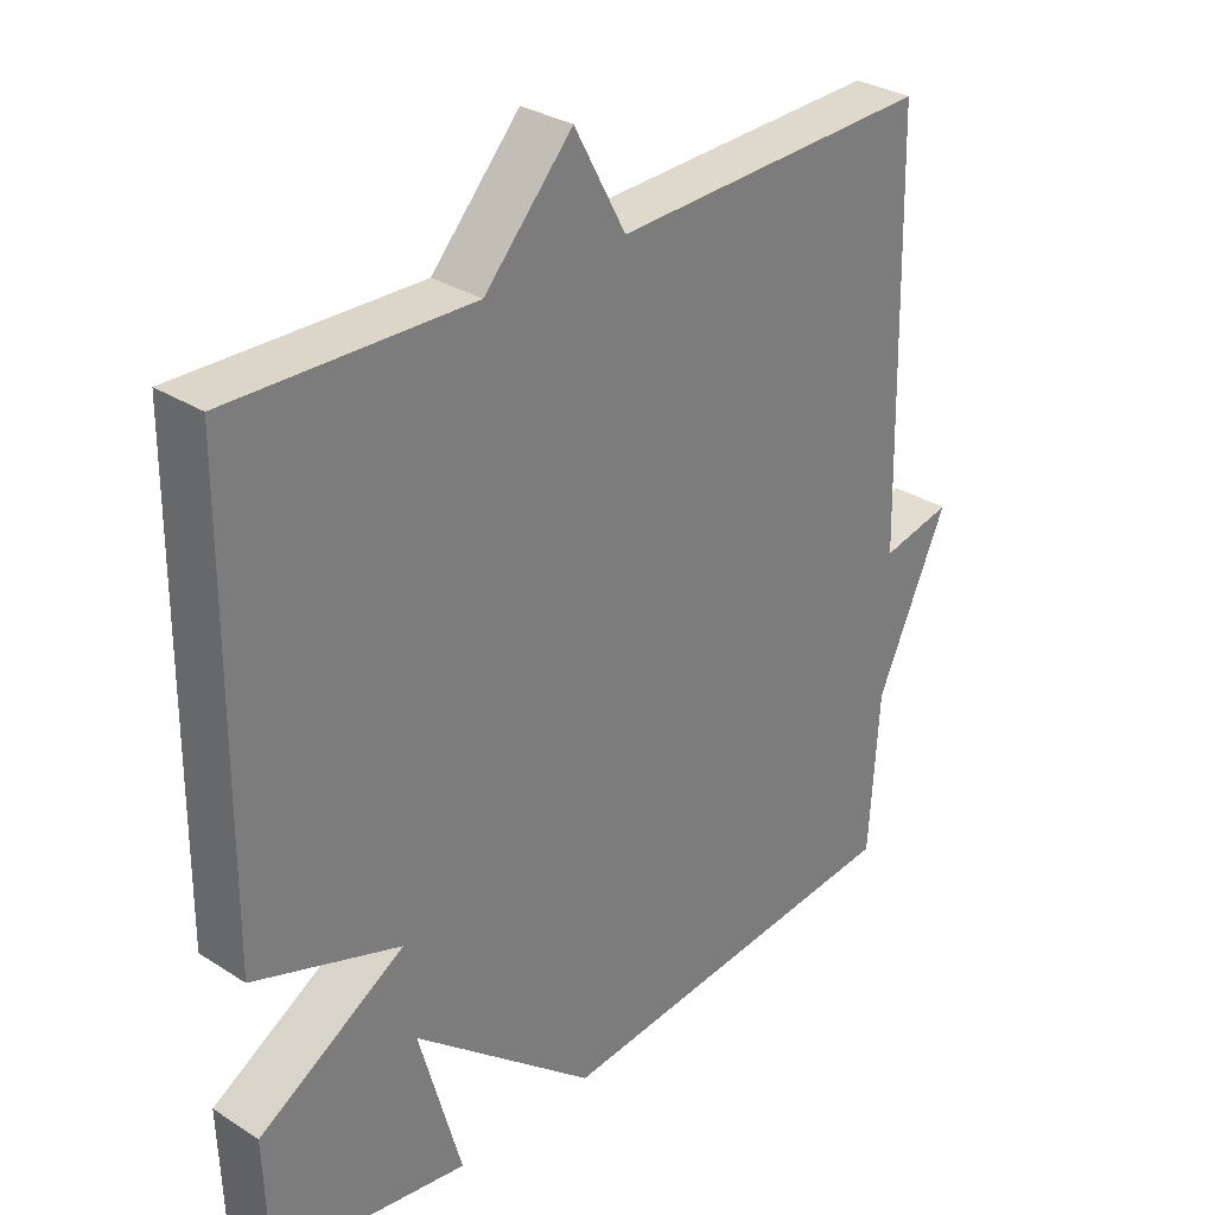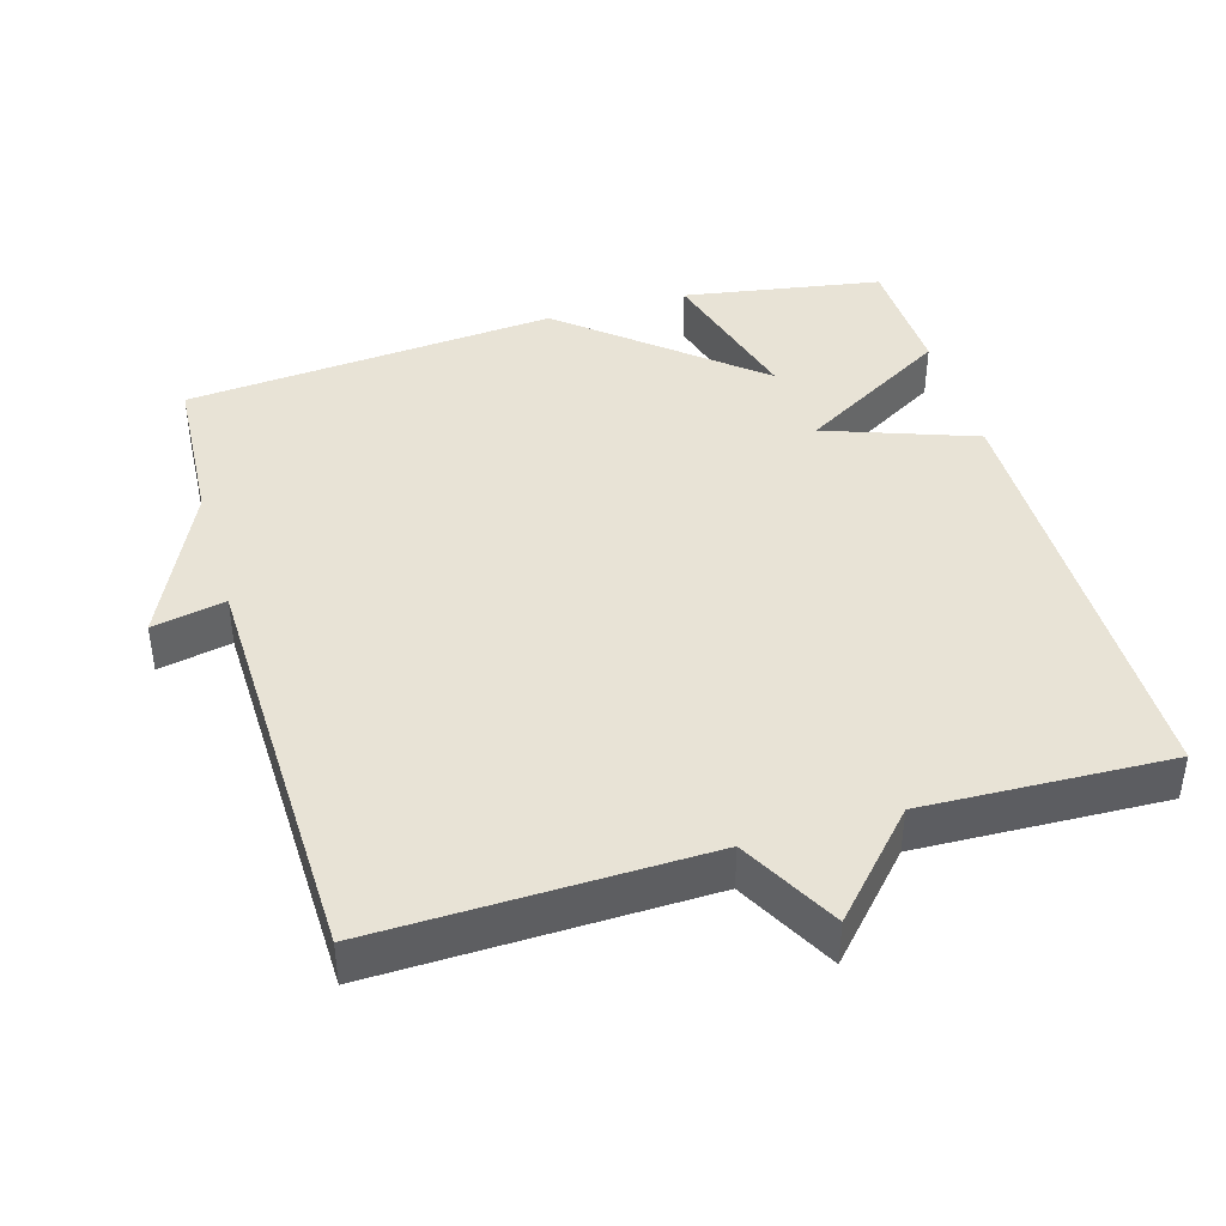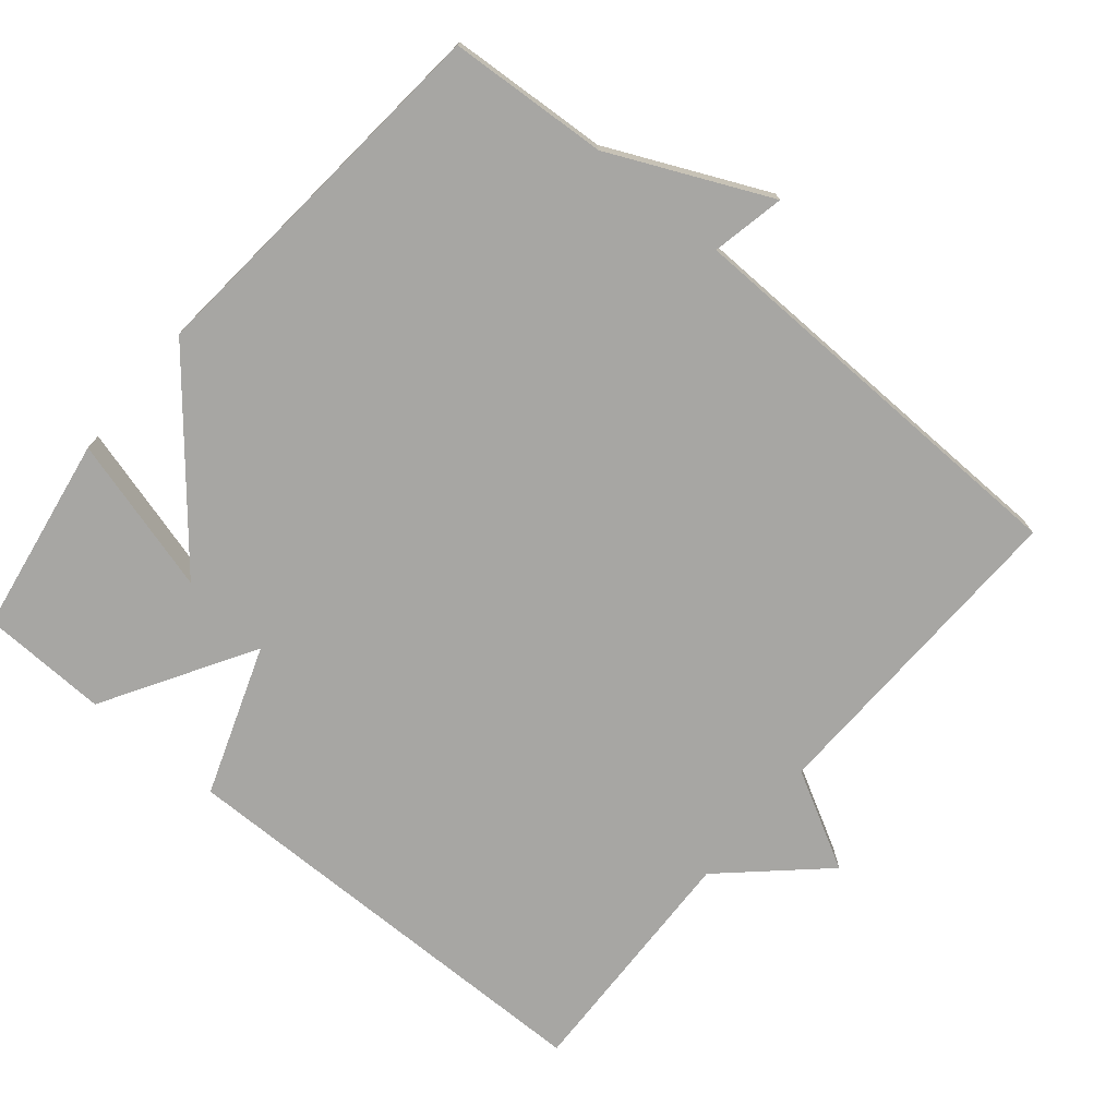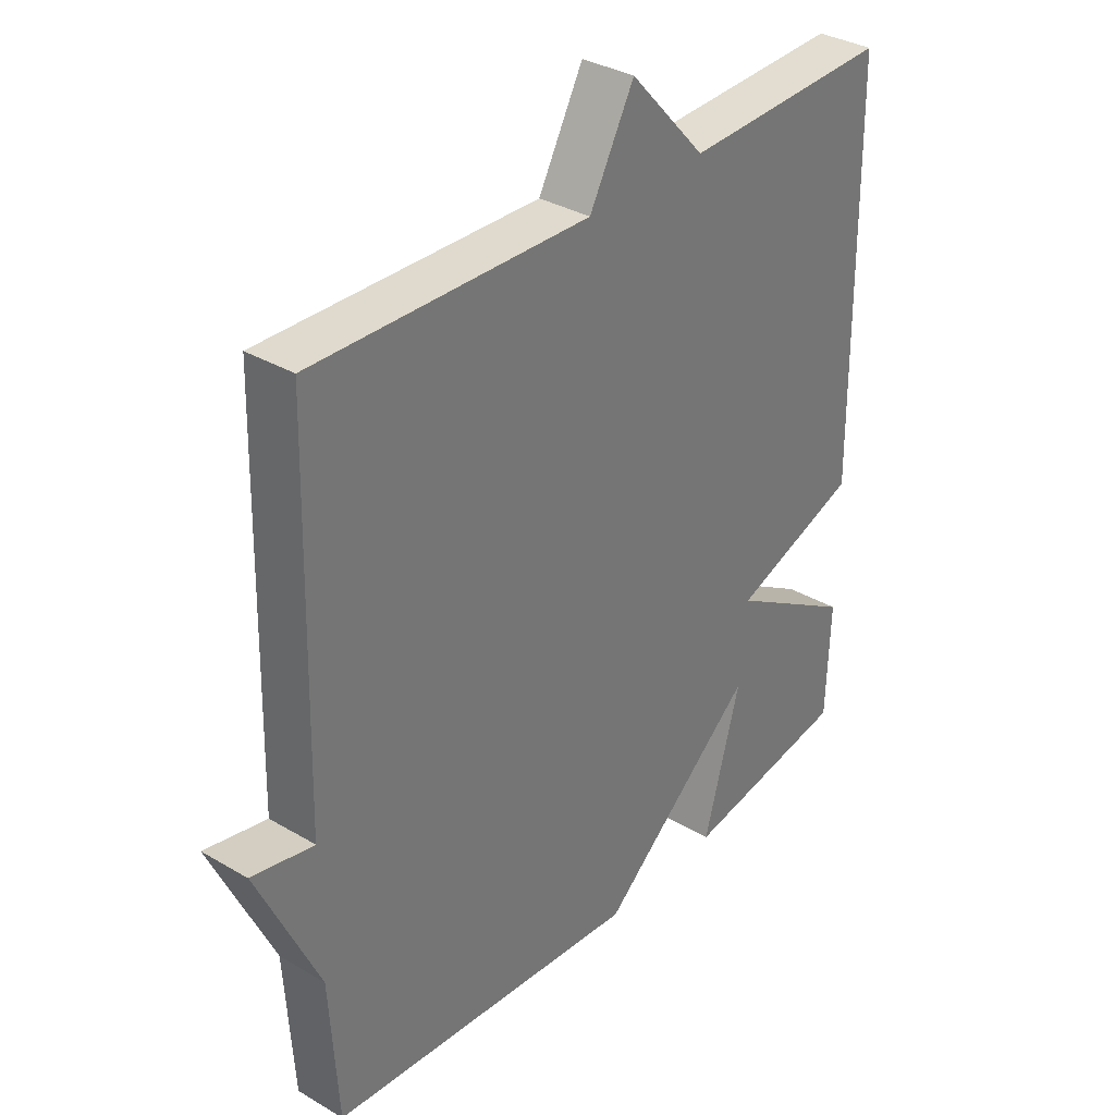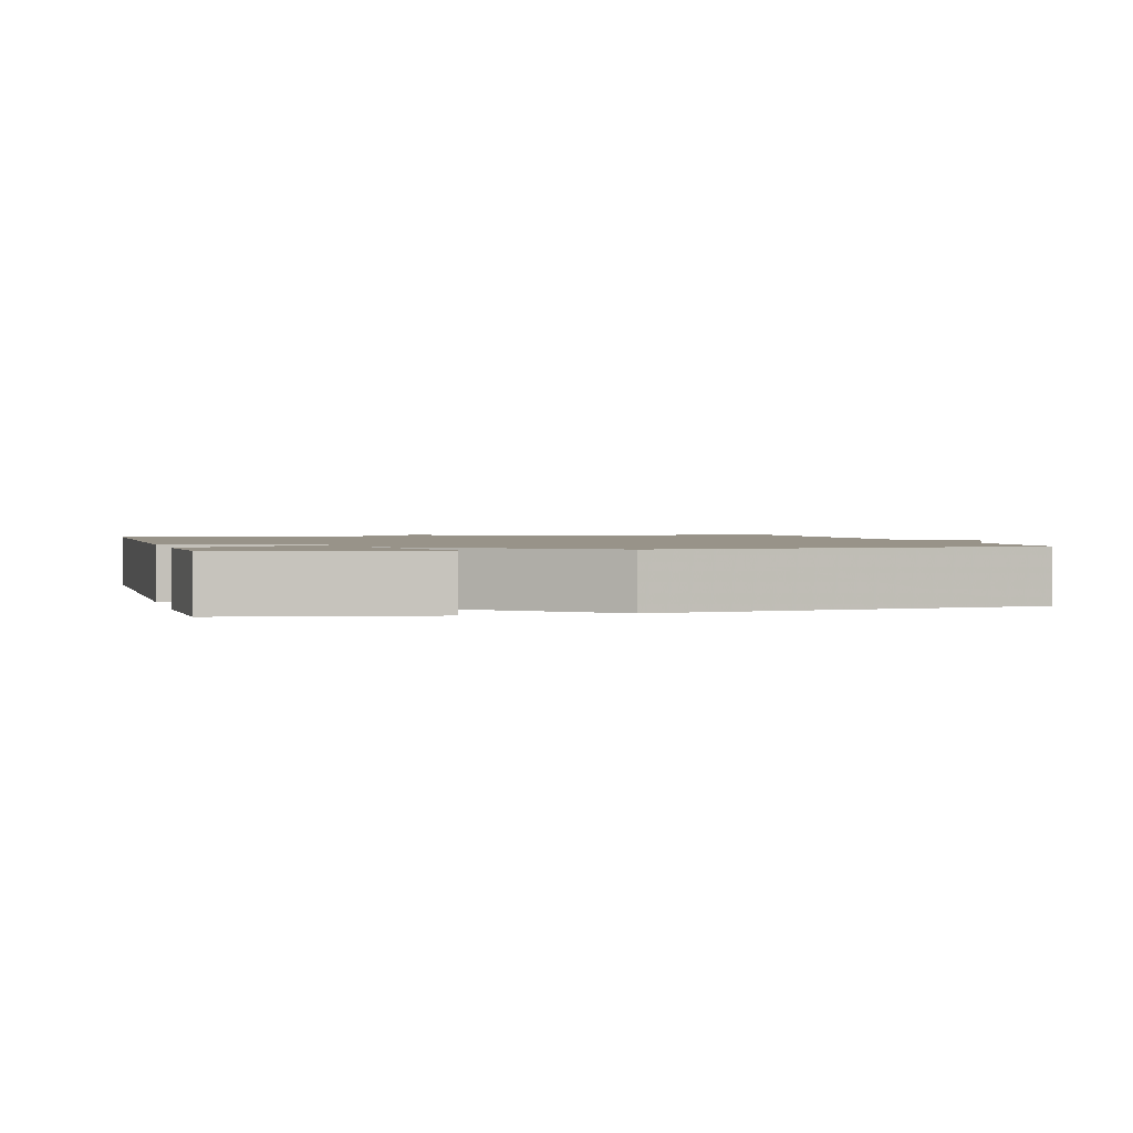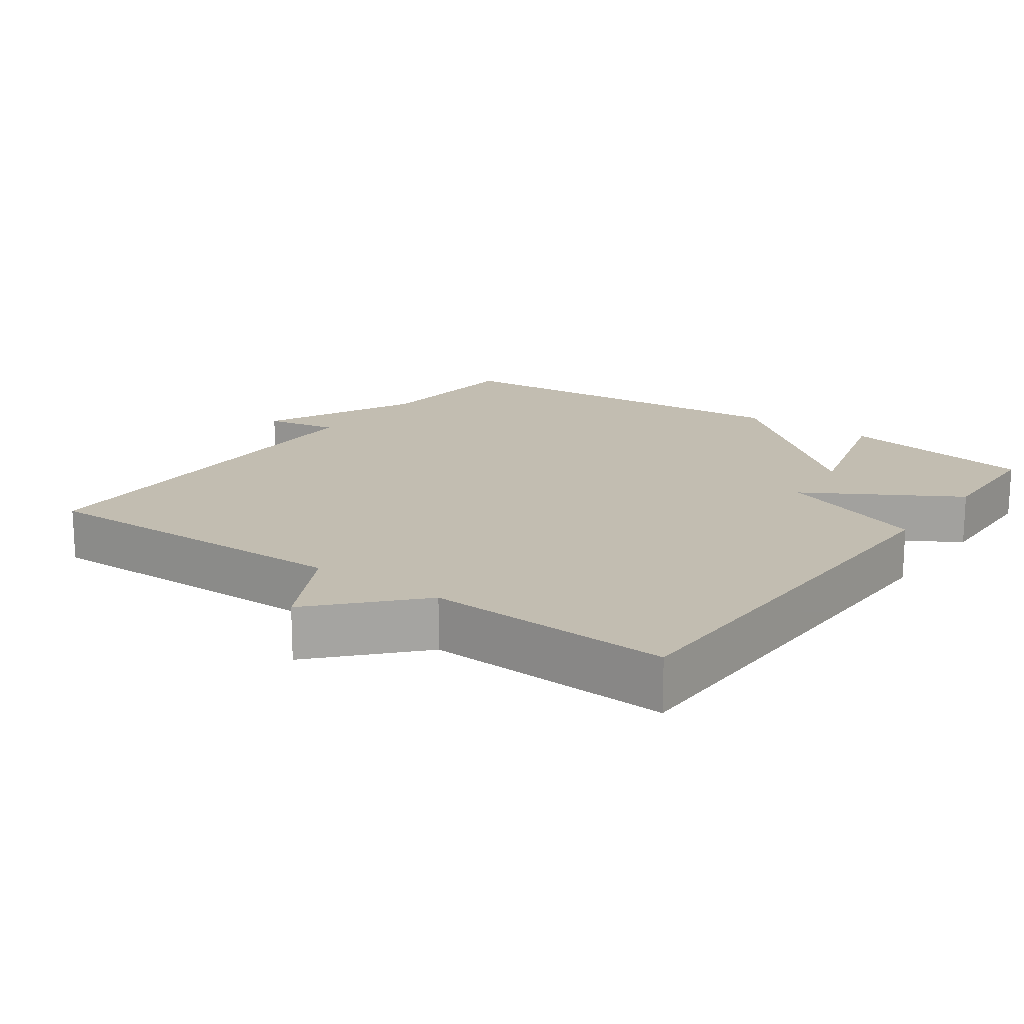
<metadata>
{"format":"obj","ext":"obj","renderer":"f3d","projection":"perspective","resolution":1024,"background":"white","views":[{"elev":31.2,"azim":132.3,"up":"+Z"},{"elev":41.8,"azim":-16.3,"up":"+Y"},{"elev":-74.2,"azim":-129.9,"up":"+Y"},{"elev":33.9,"azim":-51.3,"up":"+Z"},{"elev":1.6,"azim":165.0,"up":"+Y"},{"elev":16.9,"azim":36.1,"up":"+Y"}]}
</metadata>
<code>
v 0.5 0.07 -0.5
v 0.222 0.07 -0.546
v 0.283 0.07 -0.327
v 0.022 0.07 -0.546
v -0.5 0.07 -0.5
v -0.514 0.07 -0.277
v -0.616 0.07 -0.056
v -0.514 0.07 -0.077
v -0.5 0.07 0.5
v -0.043 0.07 0.488
v 0.031 0.07 0.625
v 0.157 0.07 0.488
v 0.5 0.07 0.5
v 0.506 0.07 -0.122
v 0.296 0.07 -0.197
v 0.506 0.07 -0.322
v 0.5 0 -0.5
v 0.222 0 -0.546
v 0.283 0 -0.327
v 0.022 0 -0.546
v -0.5 0 -0.5
v -0.514 0 -0.277
v -0.616 0 -0.056
v -0.514 0 -0.077
v -0.5 0 0.5
v -0.043 0 0.488
v 0.031 0 0.625
v 0.157 0 0.488
v 0.5 0 0.5
v 0.506 0 -0.122
v 0.296 0 -0.197
v 0.506 0 -0.322
f 15 16 1
f 12 13 14 15
f 10 11 12 15
f 8 9 10 15
f 6 7 8
f 6 8 15
f 5 6 15
f 4 5 15
f 3 4 15
f 1 2 3
f 1 3 15
f 17 32 31
f 31 30 29 28
f 31 28 27 26
f 31 26 25 24
f 24 23 22
f 31 24 22
f 31 22 21
f 31 21 20
f 31 20 19
f 19 18 17
f 31 19 17
f 1 17 18 2
f 2 18 19 3
f 3 19 20 4
f 4 20 21 5
f 5 21 22 6
f 6 22 23 7
f 7 23 24 8
f 8 24 25 9
f 9 25 26 10
f 10 26 27 11
f 11 27 28 12
f 12 28 29 13
f 13 29 30 14
f 14 30 31 15
f 15 31 32 16
f 16 32 17 1

</code>
